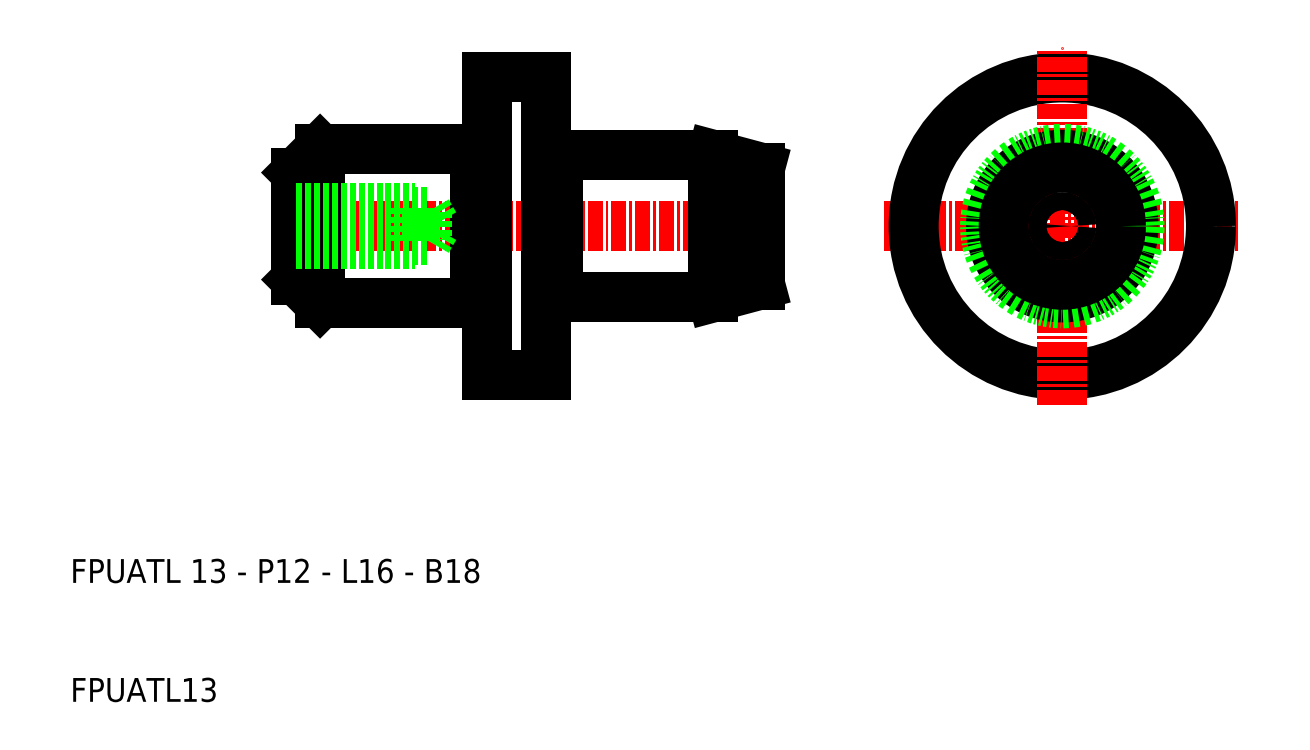
<metadata>
{"format":"dxf","ext":"dxf","renderer":"ezdxf+matplotlib","layout":"modelspace","background":"white","min_lineweight":24,"dpi":150}
</metadata>
<code>
0
SECTION
2
ENTITIES
0
TEXT
8
0
10
10
20
10
30
0
40
2
1
FPUATL13
0
TEXT
8
0
10
10
20
20
30
0
40
2
1
FPUATL 13 - P12 - L16 - B18
0
LINE
8
0
10
51
20
56
30
0
11
64
21
56
31
0
0
LINE
8
0
10
51
20
44
30
0
11
64
21
44
31
0
0
LINE
8
CENTER
10
27.5
20
50
30
0
11
68.5
21
50
31
0
0
LINE
8
0
10
50
20
37.5
30
0
11
50
21
44.1
31
0
0
LINE
8
0
10
45
20
43.6
30
0
11
45
21
37.5
31
0
0
LINE
8
0
10
45
20
37.5
30
0
11
45
21
43.6
31
0
0
LINE
8
0
10
50
20
37.5
30
0
11
45
21
37.5
31
0
0
LINE
8
0
10
31
20
43.5
30
0
11
44
21
43.5
31
0
0
LINE
8
0
10
31
20
56.5
30
0
11
44
21
56.5
31
0
0
LINE
8
0
10
29
20
45.5
30
0
11
29
21
54.5
31
0
0
LINE
8
0
10
31
20
56.5
30
0
11
31
21
43.5
31
0
0
LINE
8
0
10
50
20
62.5
30
0
11
50
21
55.9
31
0
0
LINE
8
0
10
45
20
62.5
30
0
11
45
21
56.4
31
0
0
ARC
8
0
10
44.1
20
43.6
30
0
40
0.1
50
90
51
180
0
ARC
8
0
10
44.1
20
56.4
30
0
40
0.1
50
180
51
270
0
LINE
8
0
10
44
20
56.4
30
0
11
44
21
43.6
31
0
0
LINE
8
0
10
44
20
43.6
30
0
11
44
21
43.5
31
0
0
LINE
8
0
10
44
20
56.4
30
0
11
44
21
56.5
31
0
0
LINE
8
0
10
51
20
55.9
30
0
11
51
21
44.1
31
0
0
LINE
8
0
10
50
20
44.1
30
0
11
50
21
55.9
31
0
0
LINE
8
0
10
45
20
43.6
30
0
11
45
21
56.4
31
0
0
ARC
8
0
10
44.9
20
43.6
30
0
40
0.1
50
0
51
90
0
LINE
8
0
10
44.1
20
43.7
30
0
11
44.9
21
43.7
31
0
0
LINE
8
0
10
51
20
44.1
30
0
11
51
21
44
31
0
0
ARC
8
0
10
50.9
20
44.1
30
0
40
0.1
50
0
51
90
0
LINE
8
0
10
50.9
20
44.2
30
0
11
50.1
21
44.2
31
0
0
ARC
8
0
10
50.1
20
44.1
30
0
40
0.1
50
90
51
180
0
ARC
8
0
10
44.9
20
56.4
30
0
40
0.1
50
270
51
0
0
LINE
8
0
10
44.1
20
56.3
30
0
11
44.9
21
56.3
31
0
0
ARC
8
0
10
50.9
20
55.9
30
0
40
0.1
50
270
51
0
0
LINE
8
0
10
51
20
55.9
30
0
11
51
21
56
31
0
0
LINE
8
0
10
50.9
20
55.8
30
0
11
50.1
21
55.8
31
0
0
LINE
8
0
10
51
20
55.9
30
0
11
51
21
56
31
0
0
ARC
8
0
10
50.1
20
55.9
30
0
40
0.1
50
180
51
270
0
LINE
8
0
10
50
20
62.5
30
0
11
45
21
62.5
31
0
0
LINE
8
CENTER
10
78.41
20
50
30
0
11
108.4
21
50
31
0
0
CIRCLE
8
0
10
93.41
20
50
30
0
40
12.5
0
LINE
8
CENTER
10
93.41
20
35
30
0
11
93.41
21
65
31
0
0
LINE
8
0
10
64
20
56
30
0
11
68
21
54.93
31
0
0
LINE
8
0
10
67.25
20
50
30
0
11
68
21
50.75
31
0
0
LINE
8
0
10
67.25
20
50
30
0
11
68
21
49.25
31
0
0
LINE
8
0
10
64
20
44
30
0
11
68
21
45.07
31
0
0
LINE
8
0
10
64
20
44
30
0
11
64
21
56
31
0
0
LINE
8
0
10
68
20
54.93
30
0
11
68
21
45.07
31
0
0
CIRCLE
8
0
10
93.41
20
50
30
0
40
6
0
CIRCLE
8
0
10
93.41
20
50
30
0
40
6.5
0
CIRCLE
8
0
10
93.41
20
50
30
0
40
0.75
0
LINE
8
0
10
29
20
54.5
30
0
11
31
21
56.5
31
0
0
LINE
8
0
10
29
20
45.5
30
0
11
31
21
43.5
31
0
0
CIRCLE
8
0
10
93.41
20
50
30
0
40
4.928
0
LINE
8
0
10
29
20
51.5
30
0
11
39
21
51.5
31
0
0
LINE
8
0
10
29
20
51.19
30
0
11
40
21
51.19
31
0
0
LINE
8
0
10
39
20
51.5
30
0
11
39
21
48.5
31
0
0
LINE
8
0
10
40
20
51.19
30
0
11
40.69
21
50
31
0
0
LINE
8
0
10
40
20
51.19
30
0
11
40
21
48.81
31
0
0
LINE
8
0
10
29
20
48.5
30
0
11
39
21
48.5
31
0
0
LINE
8
0
10
29
20
48.81
30
0
11
40
21
48.81
31
0
0
LINE
8
0
10
40
20
48.81
30
0
11
40.69
21
50
31
0
0
ENDSEC
0
EOF

</code>
